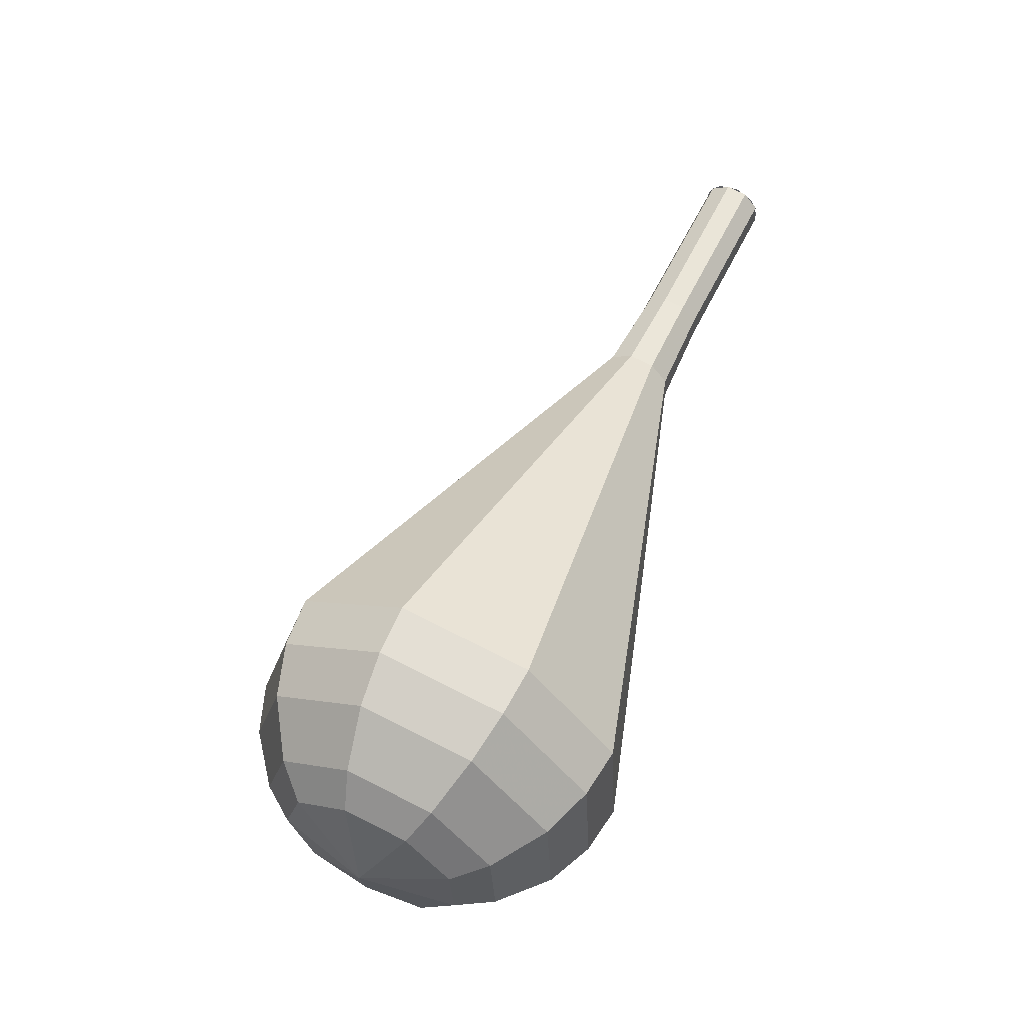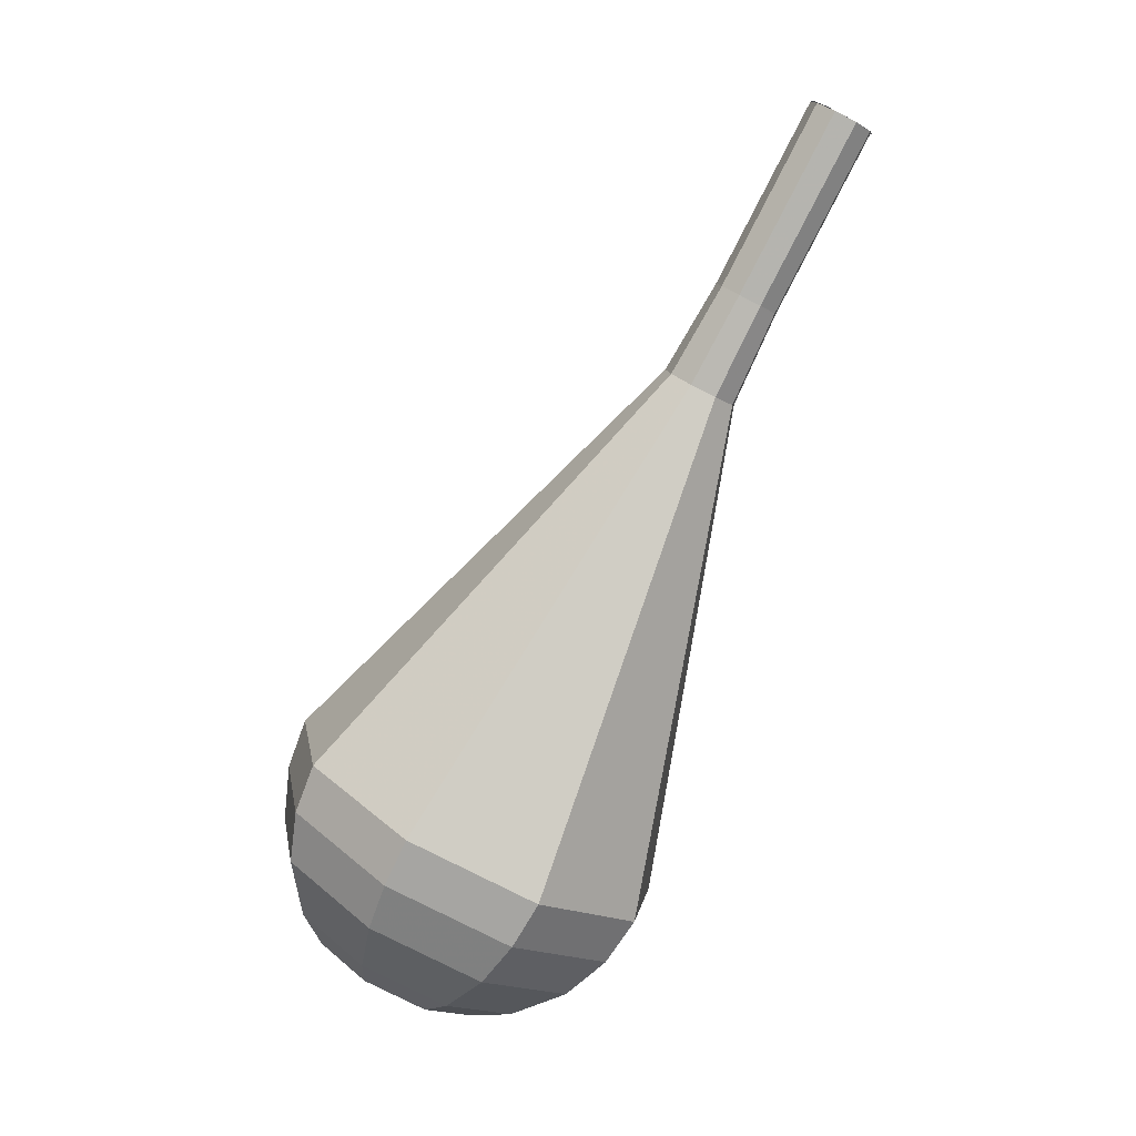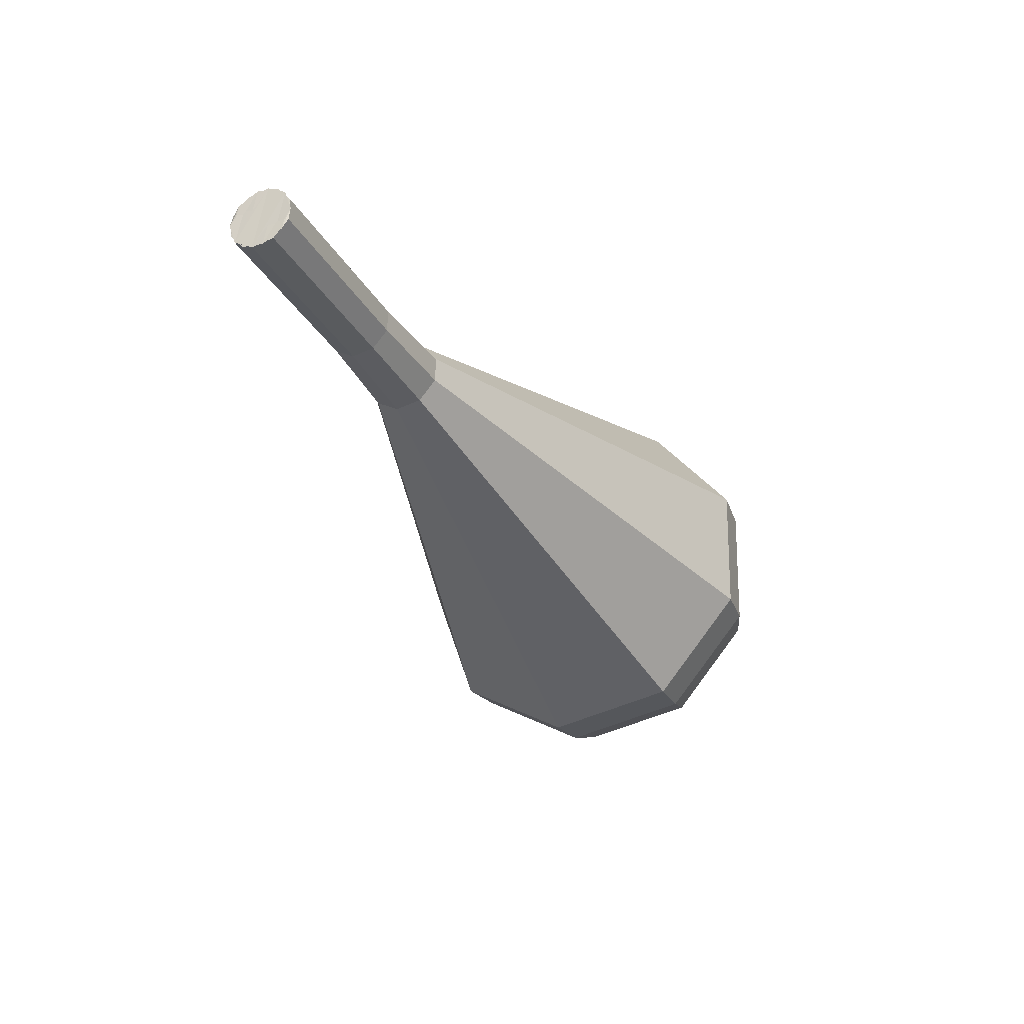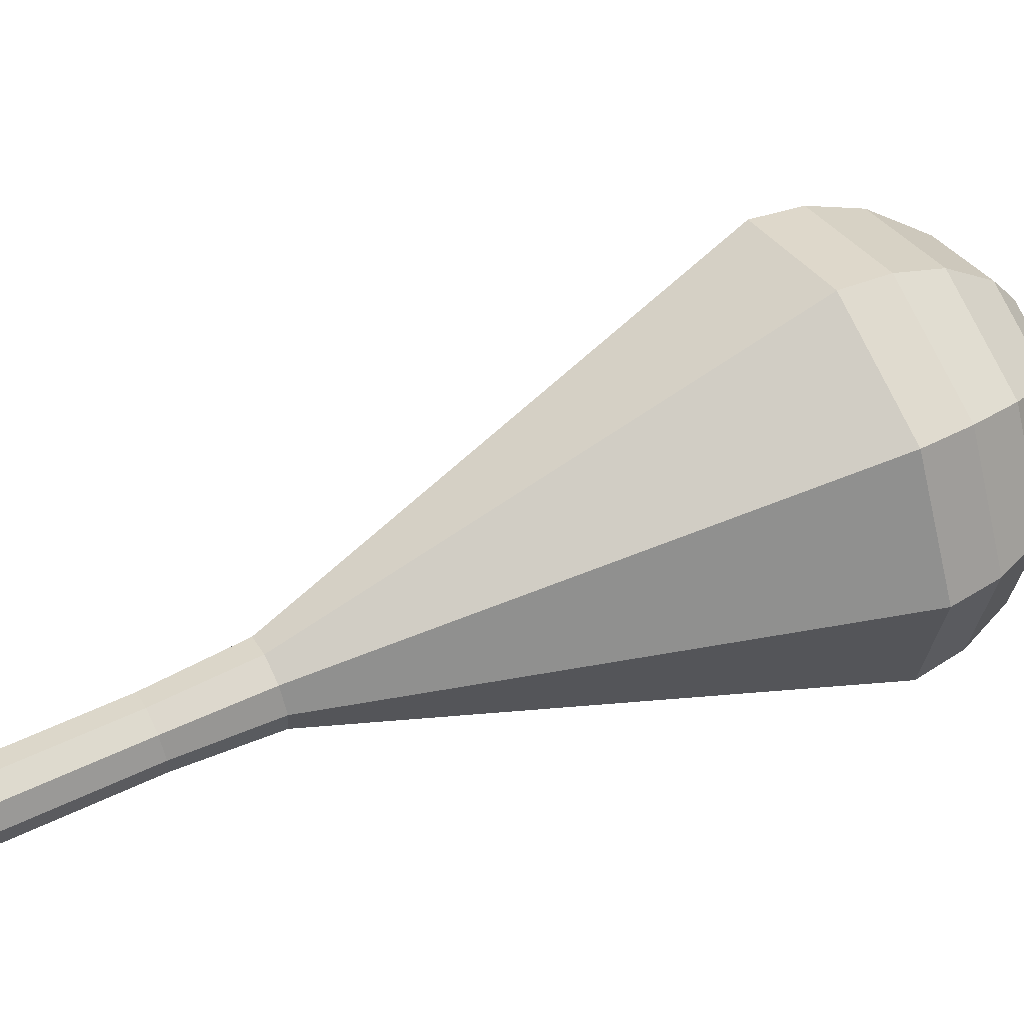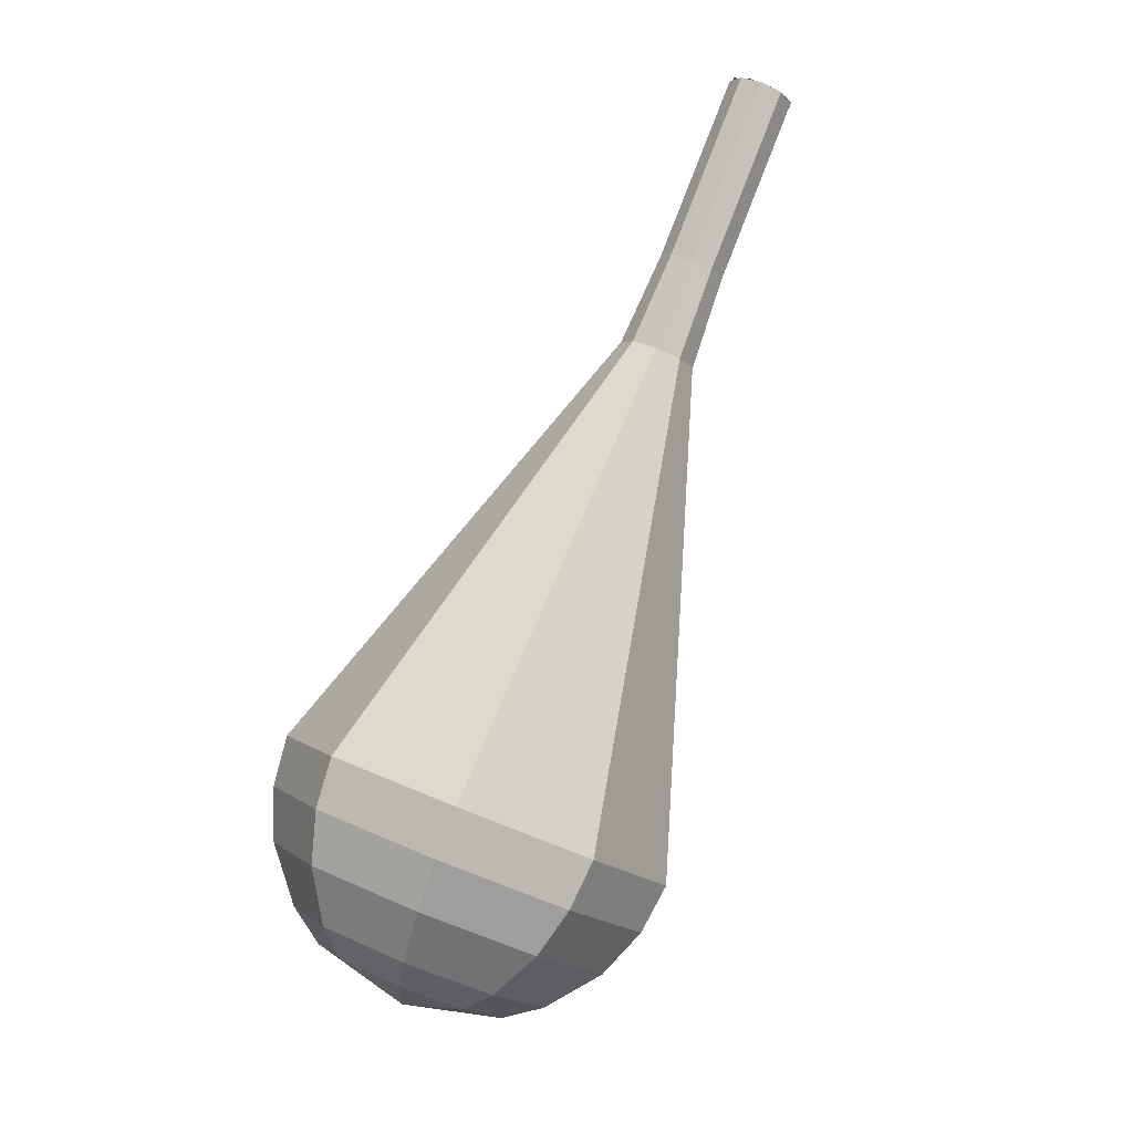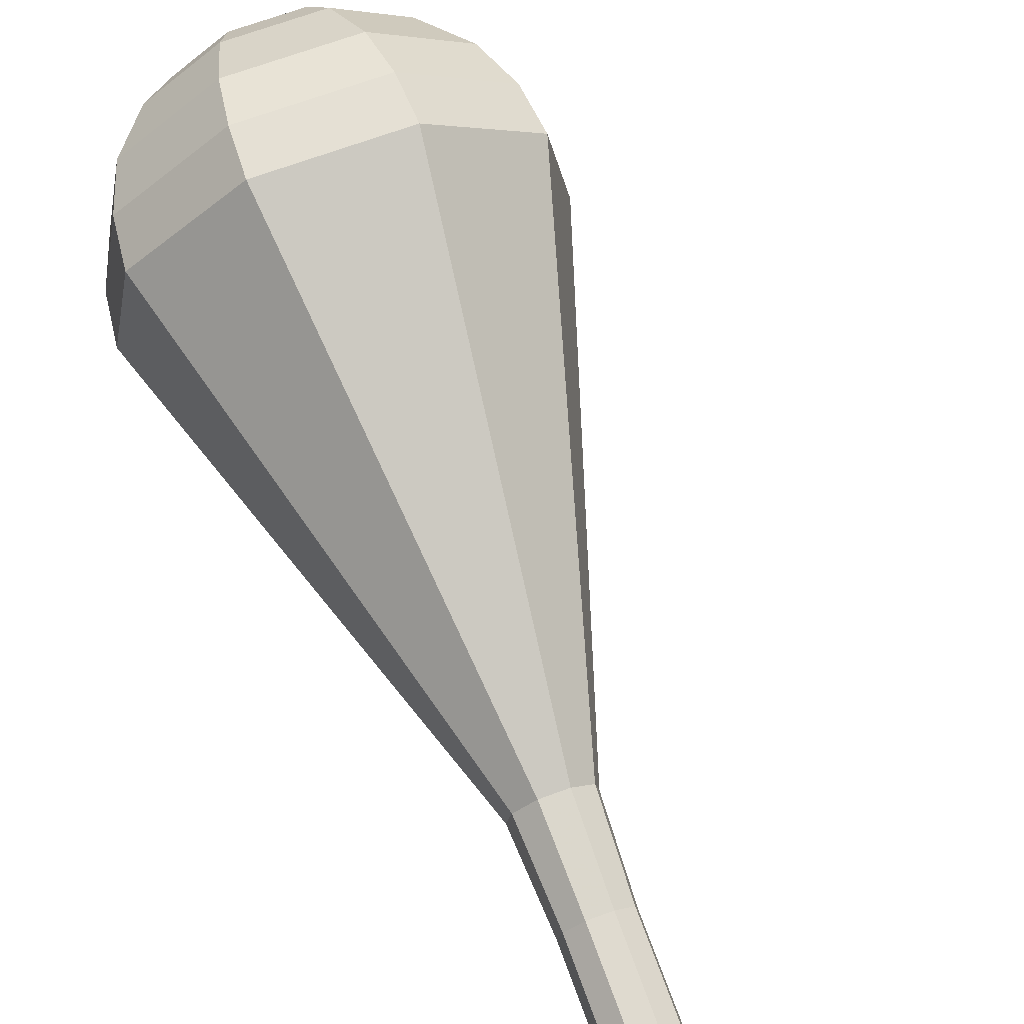
<metadata>
{"format":"obj","ext":"obj","renderer":"f3d","projection":"perspective","resolution":1024,"background":"white","views":[{"elev":-19.7,"azim":48.2,"up":"+Y"},{"elev":0.4,"azim":89.0,"up":"+Y"},{"elev":74.0,"azim":-79.7,"up":"+Y"},{"elev":-36.4,"azim":-99.1,"up":"+Z"},{"elev":-25.3,"azim":112.2,"up":"+Y"},{"elev":42.4,"azim":147.8,"up":"+Z"}]}
</metadata>
<code>
g tube1
v 122.5 121.3 165.8
v 122.1 121 165.1
v 121.4 120.9 164.8
v 120.5 121.1 164.9
v 120 121.5 165.5
v 120.1 121.9 166.2
v 120.7 122.2 166.8
v 121.5 122.1 166.9
v 122.2 121.8 166.5
v 122.5 121.3 165.8
v 120 121.7 165.8
v 120.2 121.3 165.1
v 120.9 121 164.7
v 121.8 121 164.9
v 122.4 121.2 165.5
v 122.4 121.5 166.2
v 121.9 121.9 166.8
v 121.1 122.1 166.9
v 120.4 122.1 166.5
v 120 121.7 165.8
v 119.5 118.6 167.5
v 119.7 118.1 166.8
v 120.4 117.8 166.4
v 121.2 117.8 166.5
v 121.8 118 167.1
v 121.9 118.4 167.9
v 121.4 118.7 168.4
v 120.6 118.9 168.6
v 119.8 118.9 168.2
v 119.5 118.6 167.5
v 118.9 115.4 169.1
v 119.2 115 168.4
v 119.9 114.6 168
v 120.7 114.6 168.2
v 121.3 114.8 168.7
v 121.4 115.2 169.5
v 120.9 115.5 170.1
v 120.1 115.7 170.2
v 119.3 115.7 169.8
v 118.9 115.4 169.1
v 118.2 112.2 170.8
v 118.5 111.7 169.9
v 119.3 111.4 169.5
v 120.3 111.3 169.7
v 121 111.5 170.3
v 121 112 171.2
v 120.5 112.4 171.9
v 119.5 112.6 172
v 118.6 112.6 171.6
v 118.2 112.2 170.8
v 116.5 109.2 172.4
v 117 108.3 170.9
v 118.5 107.7 170.1
v 120.3 107.5 170.4
v 121.5 108 171.6
v 121.7 108.8 173.2
v 120.6 109.6 174.5
v 118.9 110 174.7
v 117.2 109.9 173.9
v 116.5 109.2 172.4
v 113 103.2 175.7
v 114 101.6 172.8
v 116.8 100.3 171.2
v 120.2 100 171.8
v 122.6 100.8 174.2
v 122.9 102.4 177.3
v 120.9 103.9 179.6
v 117.6 104.8 180.2
v 114.5 104.5 178.6
v 113 103.2 175.7
v 109.6 97.23 179
v 111 94.78 174.7
v 115.2 92.91 172.4
v 120.2 92.48 173.2
v 123.8 93.7 176.7
v 124.1 95.99 181.3
v 121.2 98.29 184.8
v 116.3 99.52 185.6
v 111.7 99.1 183.3
v 109.6 97.23 179
v 109.6 95.54 179.8
v 110.9 93.17 175.7
v 115 91.36 173.5
v 119.8 90.94 174.2
v 123.3 92.12 177.6
v 123.6 94.35 182.1
v 120.8 96.57 185.5
v 116 97.76 186.2
v 111.6 97.35 184
v 109.6 95.54 179.8
v 110 93.77 180.7
v 111.2 91.65 177
v 114.9 90.03 175
v 119.2 89.66 175.7
v 122.3 90.71 178.7
v 122.6 92.7 182.7
v 120.1 94.69 185.7
v 115.8 95.75 186.4
v 111.9 95.38 184.4
v 110 93.77 180.7
v 111.3 91.87 181.5
v 112.2 90.25 178.7
v 115 89.01 177.2
v 118.3 88.73 177.7
v 120.7 89.53 180
v 120.9 91.05 183.1
v 118.9 92.57 185.4
v 115.7 93.38 185.9
v 112.7 93.1 184.4
v 111.3 91.87 181.5
v 112.5 90.82 182
v 113.1 89.64 179.9
v 115.2 88.73 178.8
v 117.6 88.53 179.2
v 119.3 89.12 180.9
v 119.5 90.23 183.1
v 118.1 91.34 184.8
v 115.7 91.93 185.2
v 113.5 91.73 184.1
v 112.5 90.82 182
v 115.9 89.4 182.4
v 115.9 89.4 182.4
v 115.9 89.4 182.4
v 115.9 89.4 182.4
v 115.9 89.4 182.4
v 115.9 89.4 182.4
v 115.9 89.4 182.4
v 115.9 89.4 182.4
v 115.9 89.4 182.4
v 115.9 89.4 182.4
f 1 2 12
f 12 11 1
f 2 3 13
f 13 12 2
f 3 4 14
f 14 13 3
f 4 5 15
f 15 14 4
f 5 6 16
f 16 15 5
f 6 7 17
f 17 16 6
f 7 8 18
f 18 17 7
f 8 9 19
f 19 18 8
f 9 10 20
f 20 19 9
f 11 12 22
f 22 21 11
f 12 13 23
f 23 22 12
f 13 14 24
f 24 23 13
f 14 15 25
f 25 24 14
f 15 16 26
f 26 25 15
f 16 17 27
f 27 26 16
f 17 18 28
f 28 27 17
f 18 19 29
f 29 28 18
f 19 20 30
f 30 29 19
f 21 22 32
f 32 31 21
f 22 23 33
f 33 32 22
f 23 24 34
f 34 33 23
f 24 25 35
f 35 34 24
f 25 26 36
f 36 35 25
f 26 27 37
f 37 36 26
f 27 28 38
f 38 37 27
f 28 29 39
f 39 38 28
f 29 30 40
f 40 39 29
f 31 32 42
f 42 41 31
f 32 33 43
f 43 42 32
f 33 34 44
f 44 43 33
f 34 35 45
f 45 44 34
f 35 36 46
f 46 45 35
f 36 37 47
f 47 46 36
f 37 38 48
f 48 47 37
f 38 39 49
f 49 48 38
f 39 40 50
f 50 49 39
f 41 42 52
f 52 51 41
f 42 43 53
f 53 52 42
f 43 44 54
f 54 53 43
f 44 45 55
f 55 54 44
f 45 46 56
f 56 55 45
f 46 47 57
f 57 56 46
f 47 48 58
f 58 57 47
f 48 49 59
f 59 58 48
f 49 50 60
f 60 59 49
f 51 52 62
f 62 61 51
f 52 53 63
f 63 62 52
f 53 54 64
f 64 63 53
f 54 55 65
f 65 64 54
f 55 56 66
f 66 65 55
f 56 57 67
f 67 66 56
f 57 58 68
f 68 67 57
f 58 59 69
f 69 68 58
f 59 60 70
f 70 69 59
f 61 62 72
f 72 71 61
f 62 63 73
f 73 72 62
f 63 64 74
f 74 73 63
f 64 65 75
f 75 74 64
f 65 66 76
f 76 75 65
f 66 67 77
f 77 76 66
f 67 68 78
f 78 77 67
f 68 69 79
f 79 78 68
f 69 70 80
f 80 79 69
f 71 72 82
f 82 81 71
f 72 73 83
f 83 82 72
f 73 74 84
f 84 83 73
f 74 75 85
f 85 84 74
f 75 76 86
f 86 85 75
f 76 77 87
f 87 86 76
f 77 78 88
f 88 87 77
f 78 79 89
f 89 88 78
f 79 80 90
f 90 89 79
f 81 82 92
f 92 91 81
f 82 83 93
f 93 92 82
f 83 84 94
f 94 93 83
f 84 85 95
f 95 94 84
f 85 86 96
f 96 95 85
f 86 87 97
f 97 96 86
f 87 88 98
f 98 97 87
f 88 89 99
f 99 98 88
f 89 90 100
f 100 99 89
f 91 92 102
f 102 101 91
f 92 93 103
f 103 102 92
f 93 94 104
f 104 103 93
f 94 95 105
f 105 104 94
f 95 96 106
f 106 105 95
f 96 97 107
f 107 106 96
f 97 98 108
f 108 107 97
f 98 99 109
f 109 108 98
f 99 100 110
f 110 109 99
f 101 102 112
f 112 111 101
f 102 103 113
f 113 112 102
f 103 104 114
f 114 113 103
f 104 105 115
f 115 114 104
f 105 106 116
f 116 115 105
f 106 107 117
f 117 116 106
f 107 108 118
f 118 117 107
f 108 109 119
f 119 118 108
f 109 110 120
f 120 119 109
f 111 112 122
f 122 121 111
f 112 113 123
f 123 122 112
f 113 114 124
f 124 123 113
f 114 115 125
f 125 124 114
f 115 116 126
f 126 125 115
f 116 117 127
f 127 126 116
f 117 118 128
f 128 127 117
f 118 119 129
f 129 128 118
f 119 120 130
f 130 129 119
g

</code>
